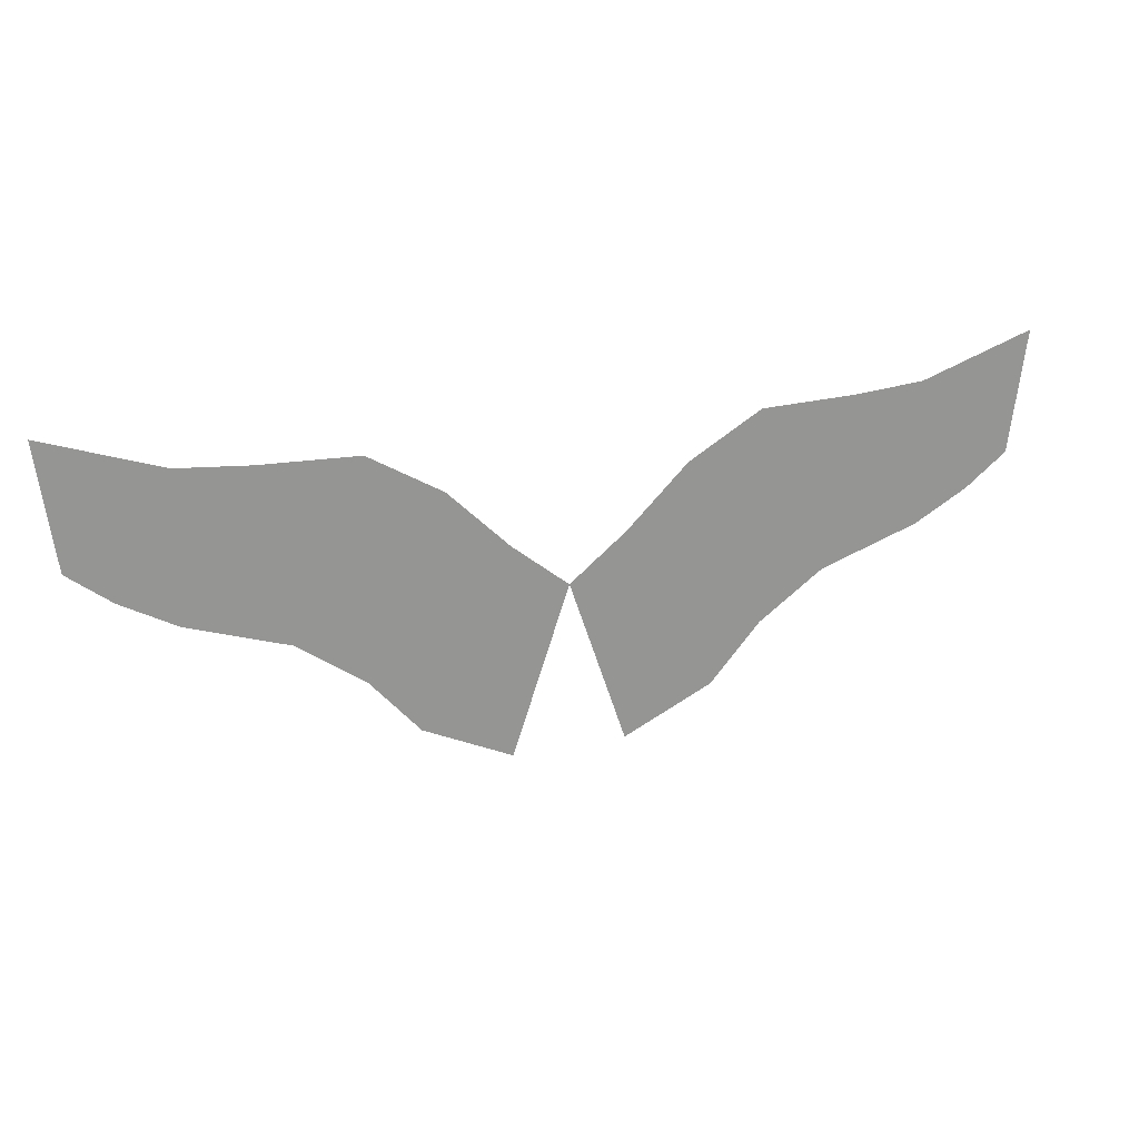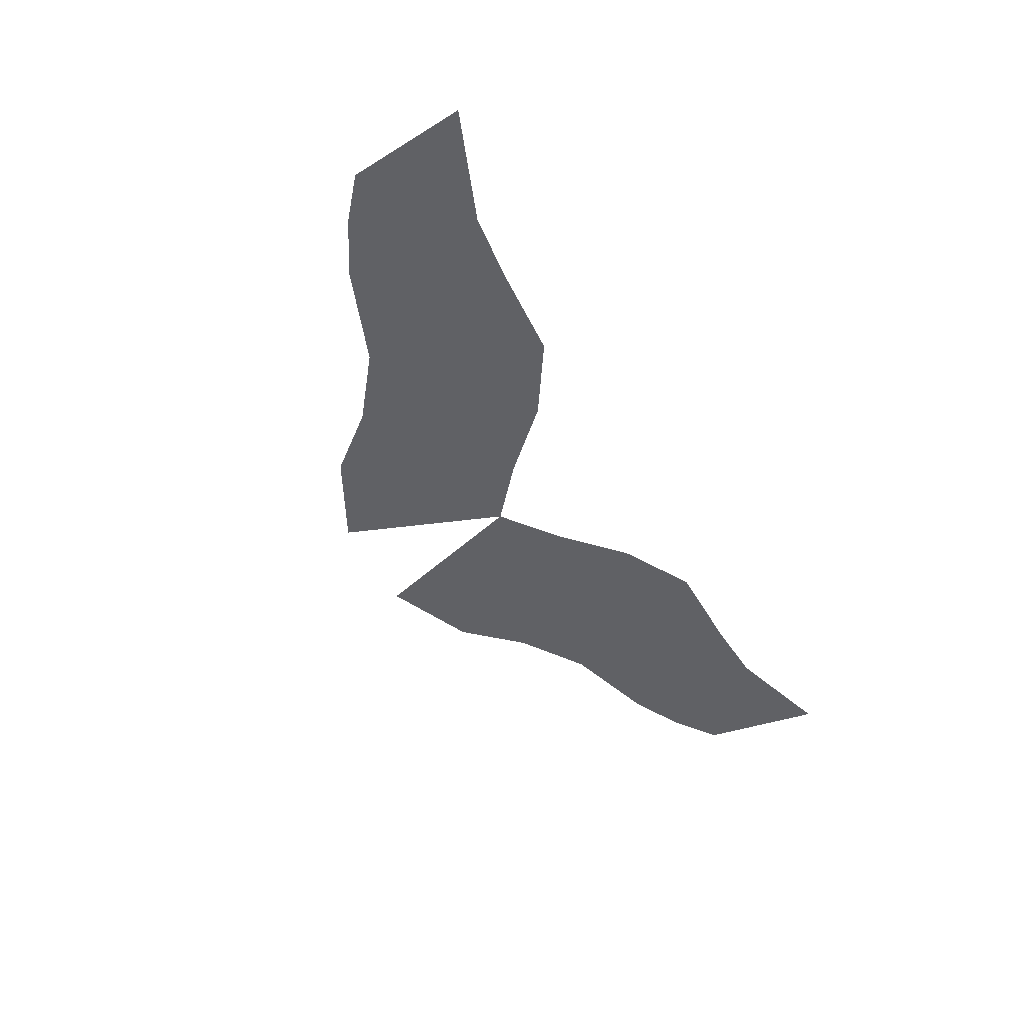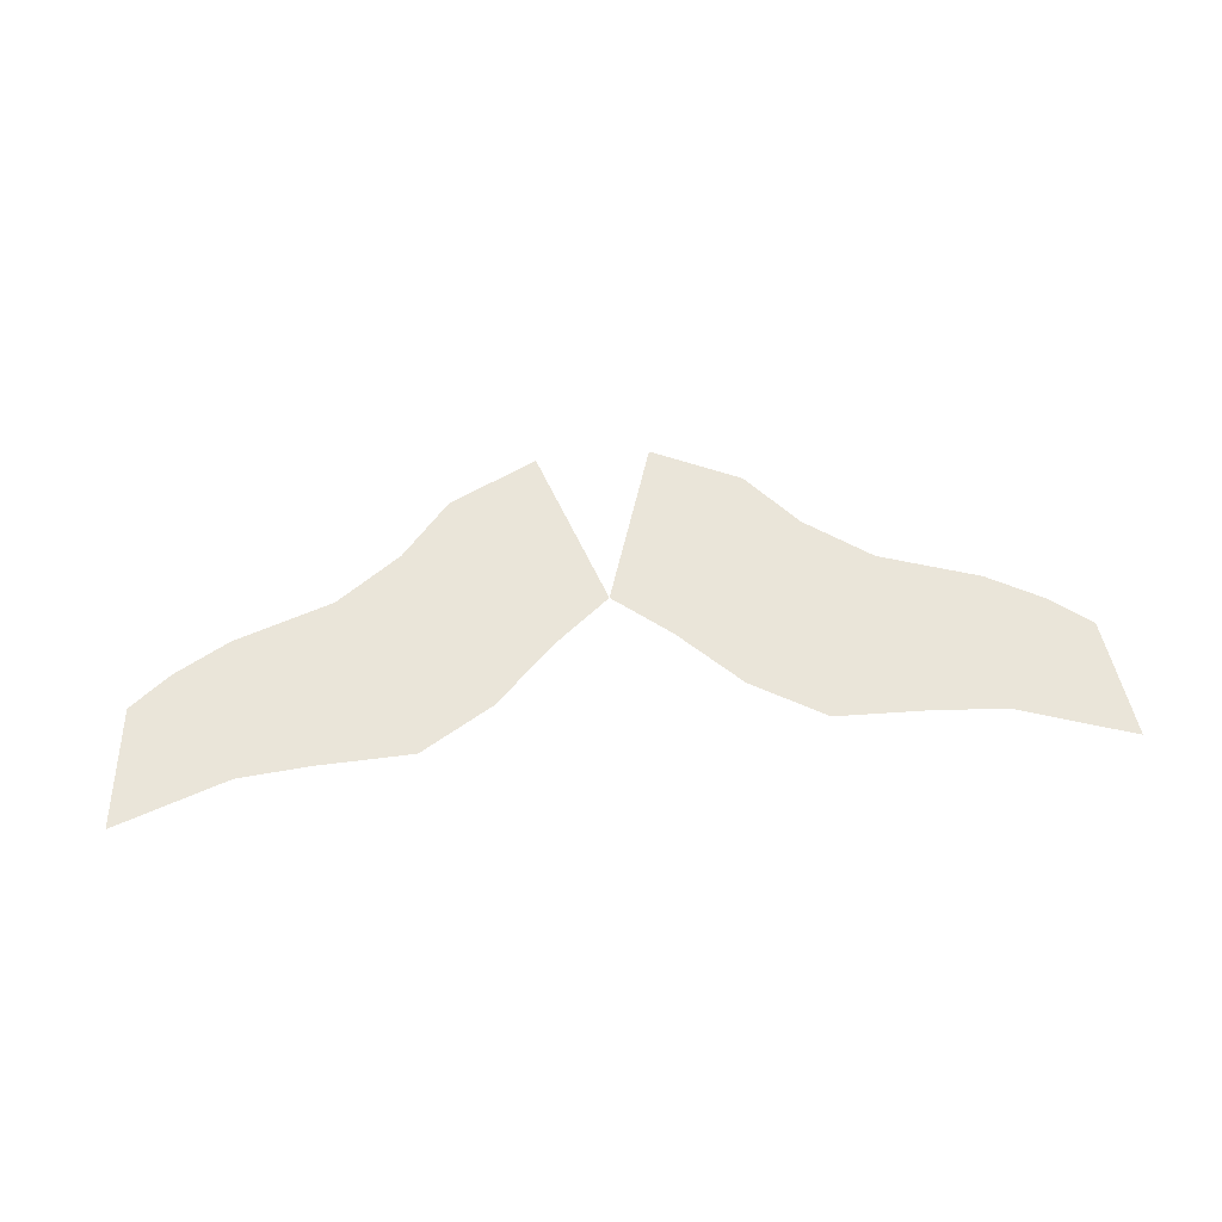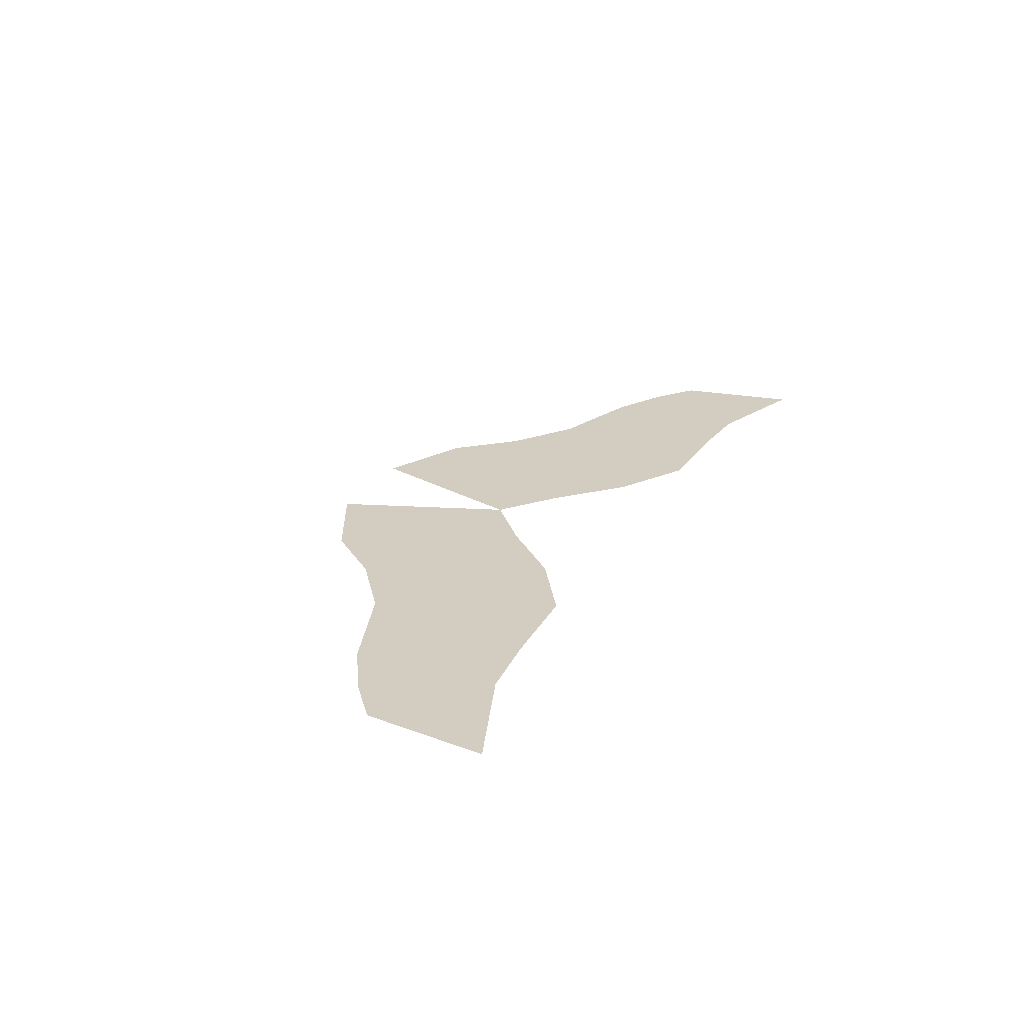
<metadata>
{"format":"obj","ext":"obj","renderer":"f3d","projection":"perspective","resolution":1024,"background":"white","views":[{"elev":22.2,"azim":159.6,"up":"+Y"},{"elev":-48.8,"azim":116.8,"up":"+Z"},{"elev":58.6,"azim":174.2,"up":"+Z"},{"elev":24.6,"azim":114.0,"up":"+Z"}]}
</metadata>
<code>
v  19.23 -56.71 -0
v  49.35 -42.46 -0
v  19.18 15.43 -0
v  0 0 -0
v  66.29 -23.12 -0
v  39.83 35.78 -0
v  88.51 -7.277 -0
v  64.73 50.52 -0
v  122.1 4.056 -0
v  97.53 51.52 -0
v  140.5 14.33 -0
v  121.7 53.5 -0
v  154.8 25.39 -0
v  160.4 66.76 -0
v  -19.23 -56.71 -0
v  -0 0 -0
v  -19.18 15.43 -0
v  -49.35 -42.46 -0
v  -39.83 35.78 -0
v  -66.29 -23.12 -0
v  -64.73 50.52 -0
v  -88.51 -7.277 -0
v  -97.53 51.52 -0
v  -122.1 4.056 -0
v  -121.7 53.5 -0
v  -140.5 14.33 -0
v  -160.4 66.76 -0
v  -154.8 25.39 -0
g Angel_Wings_T3
f 1 2 3 4
f 3 2 5 6
f 6 5 7 8
f 8 7 9 10
f 10 9 11 12
f 12 11 13 14
f 15 16 17 18
f 17 19 20 18
f 19 21 22 20
f 21 23 24 22
f 23 25 26 24
f 25 27 28 26

</code>
